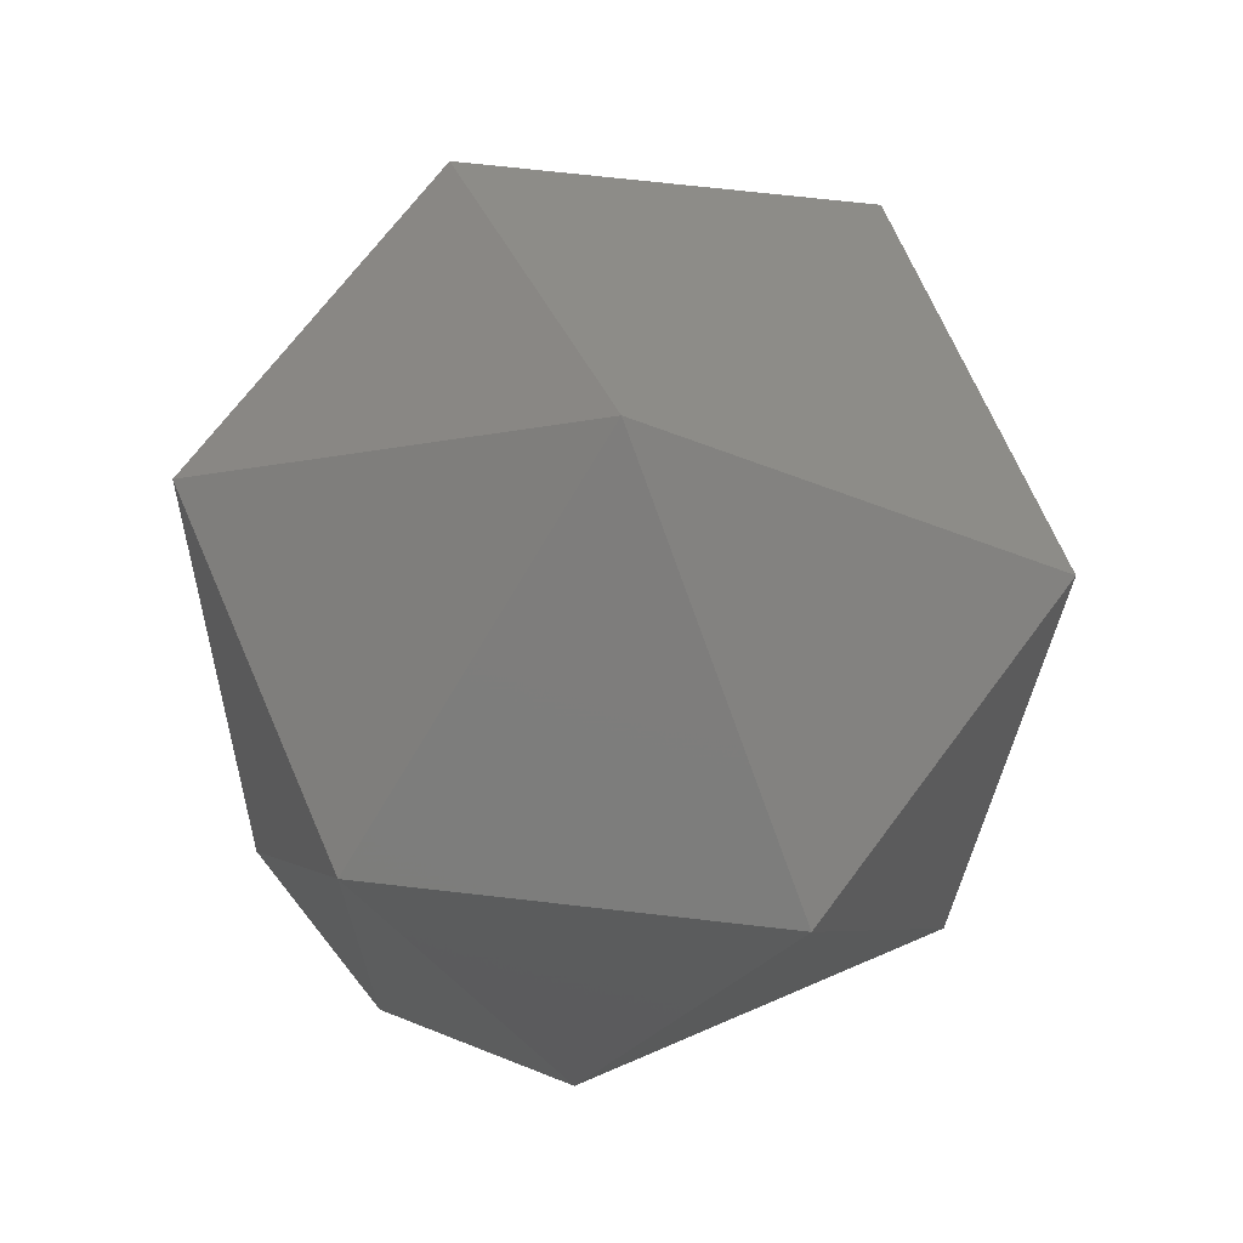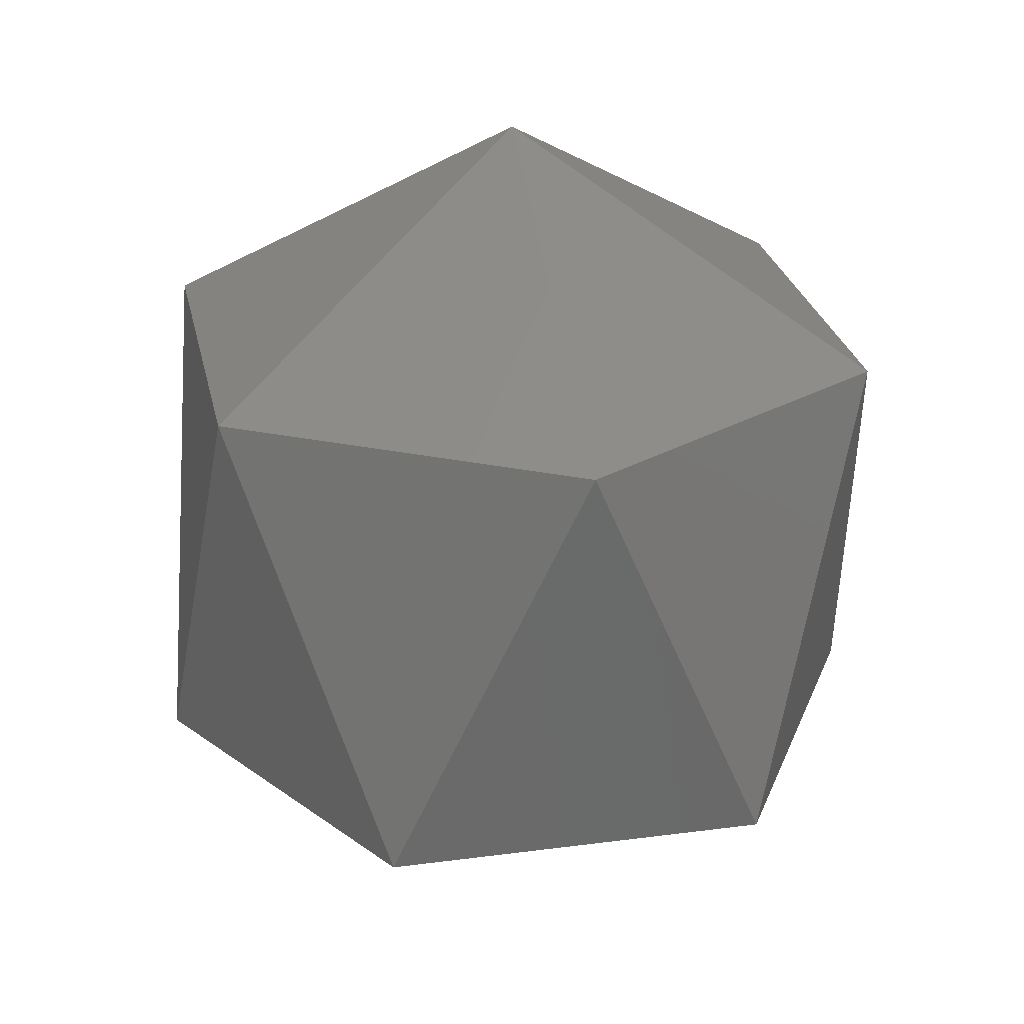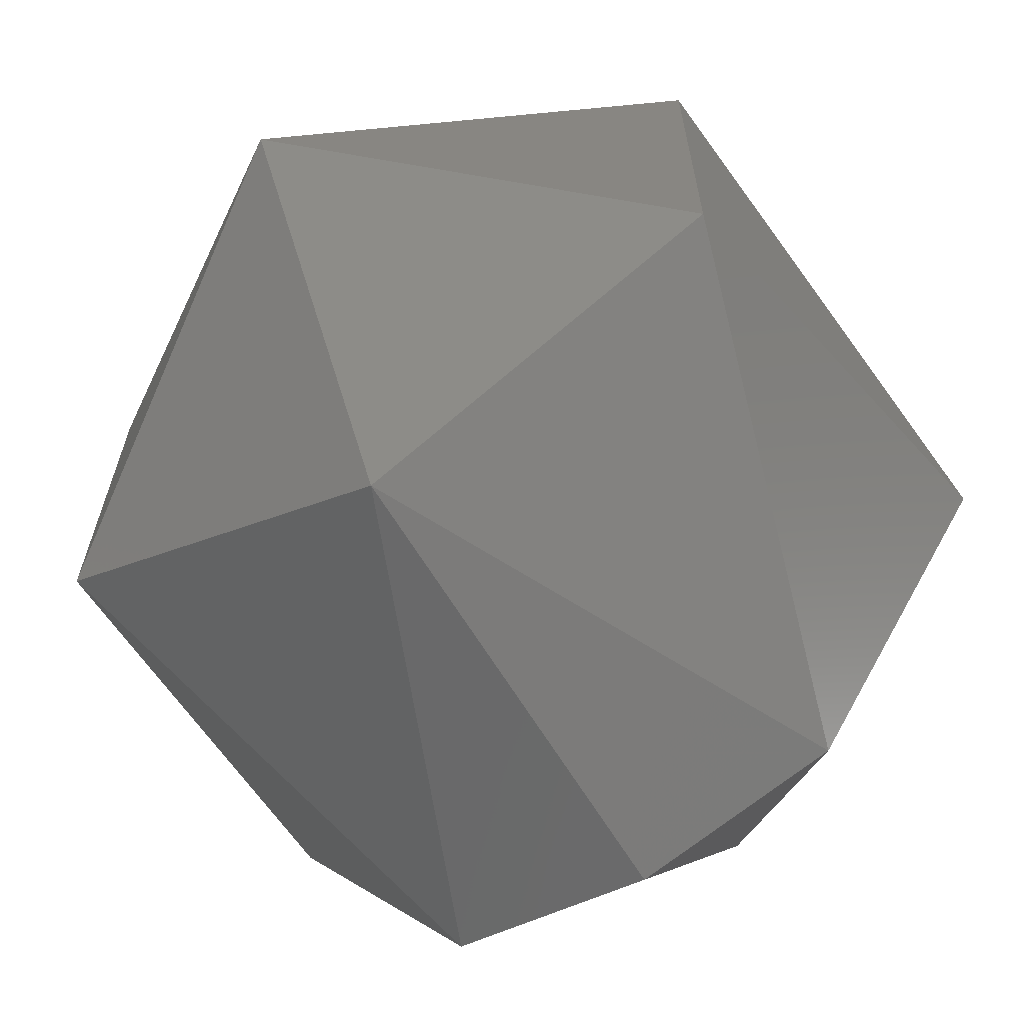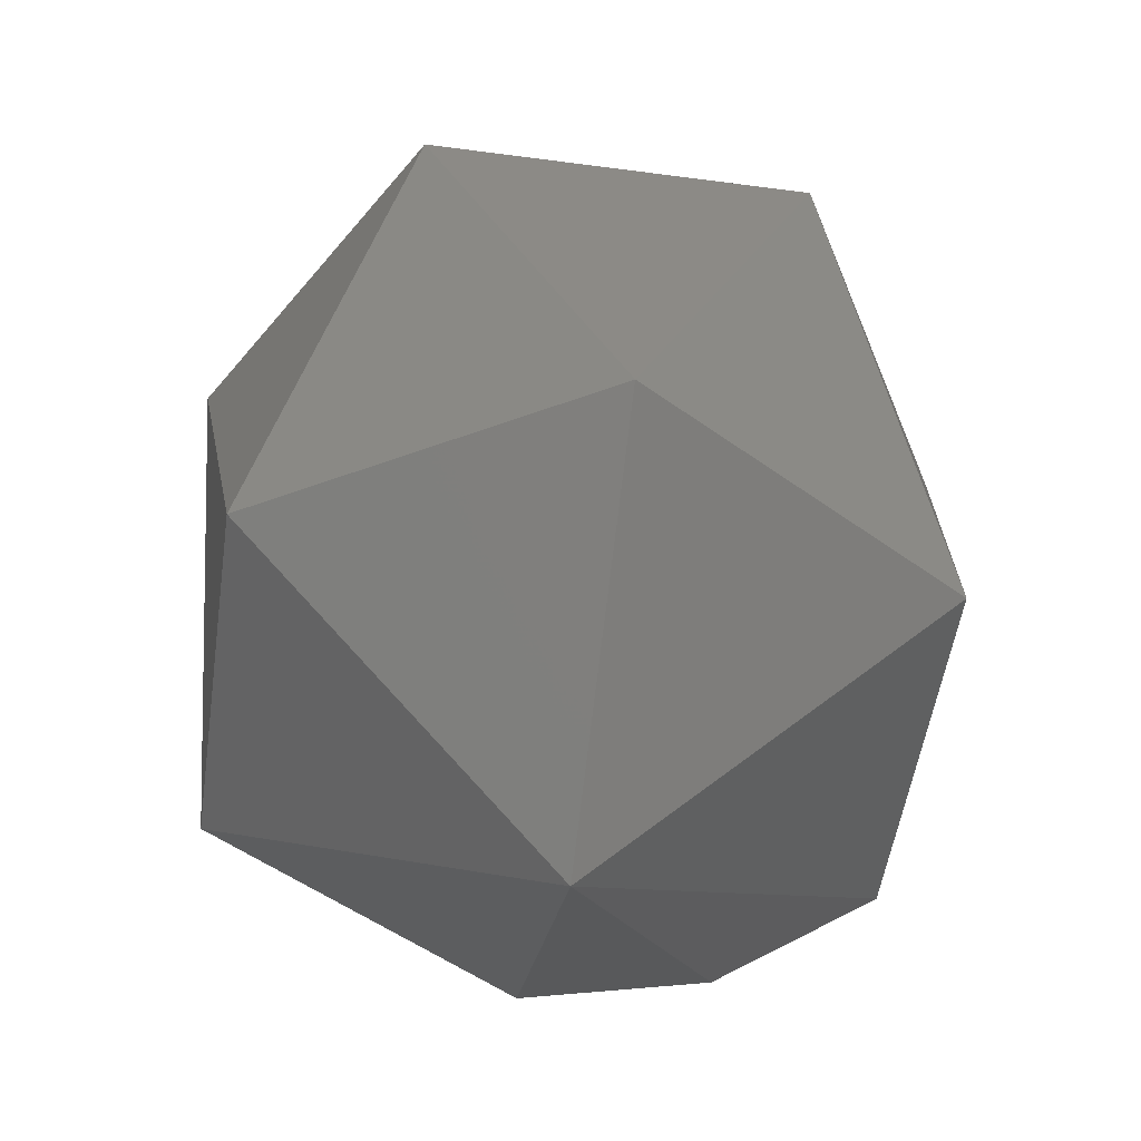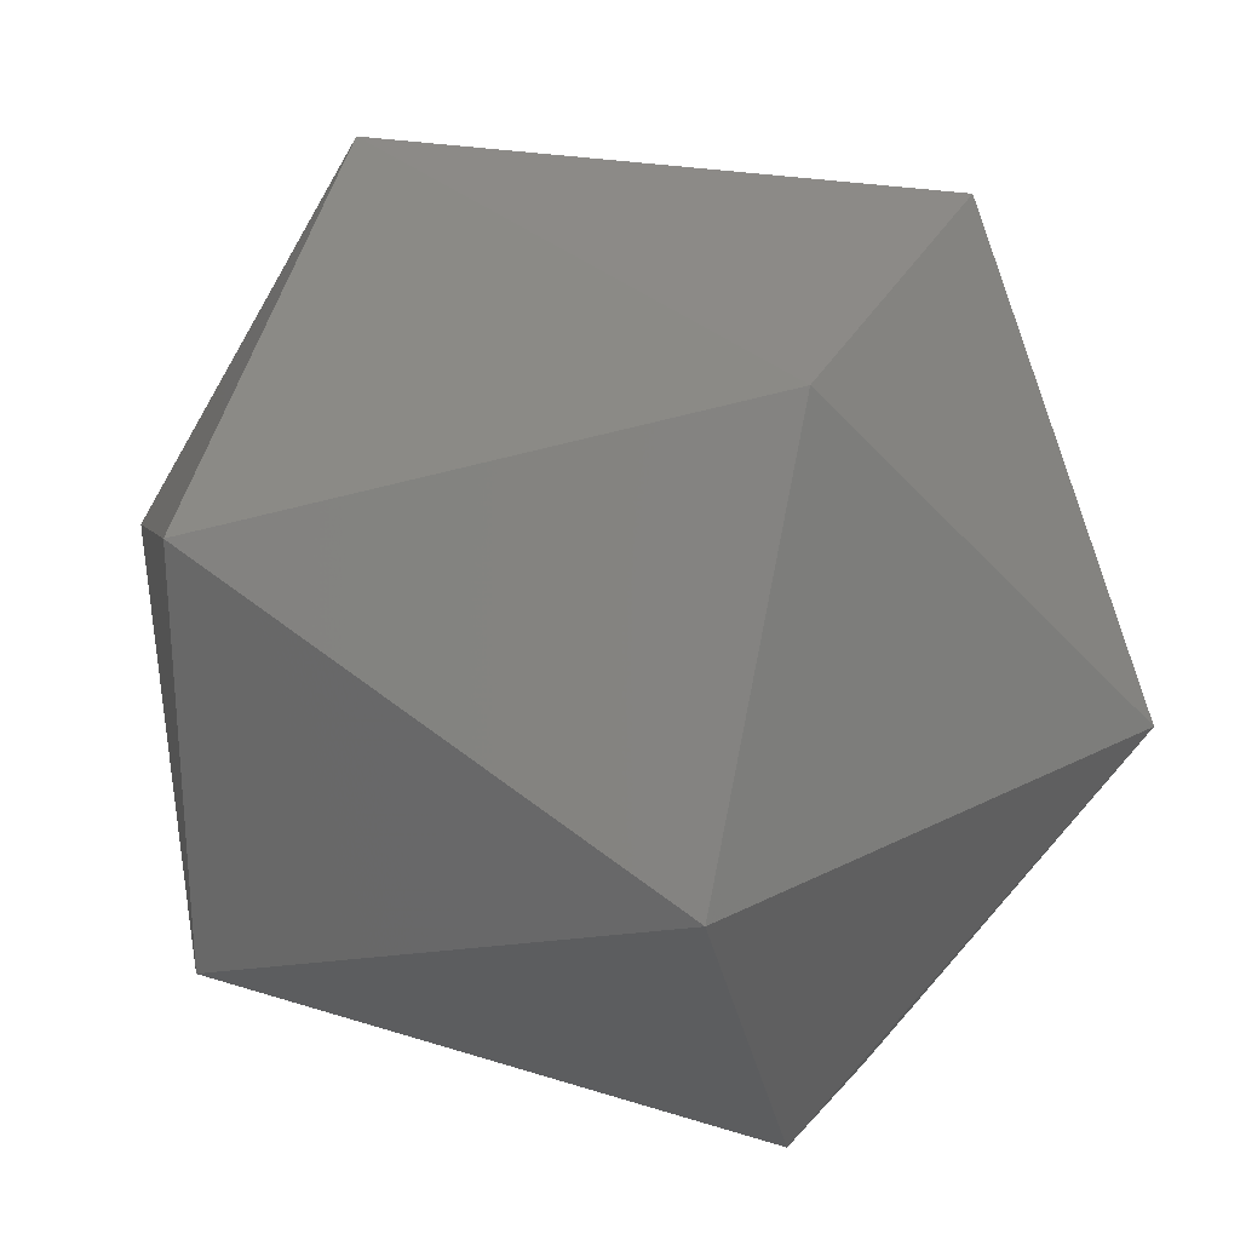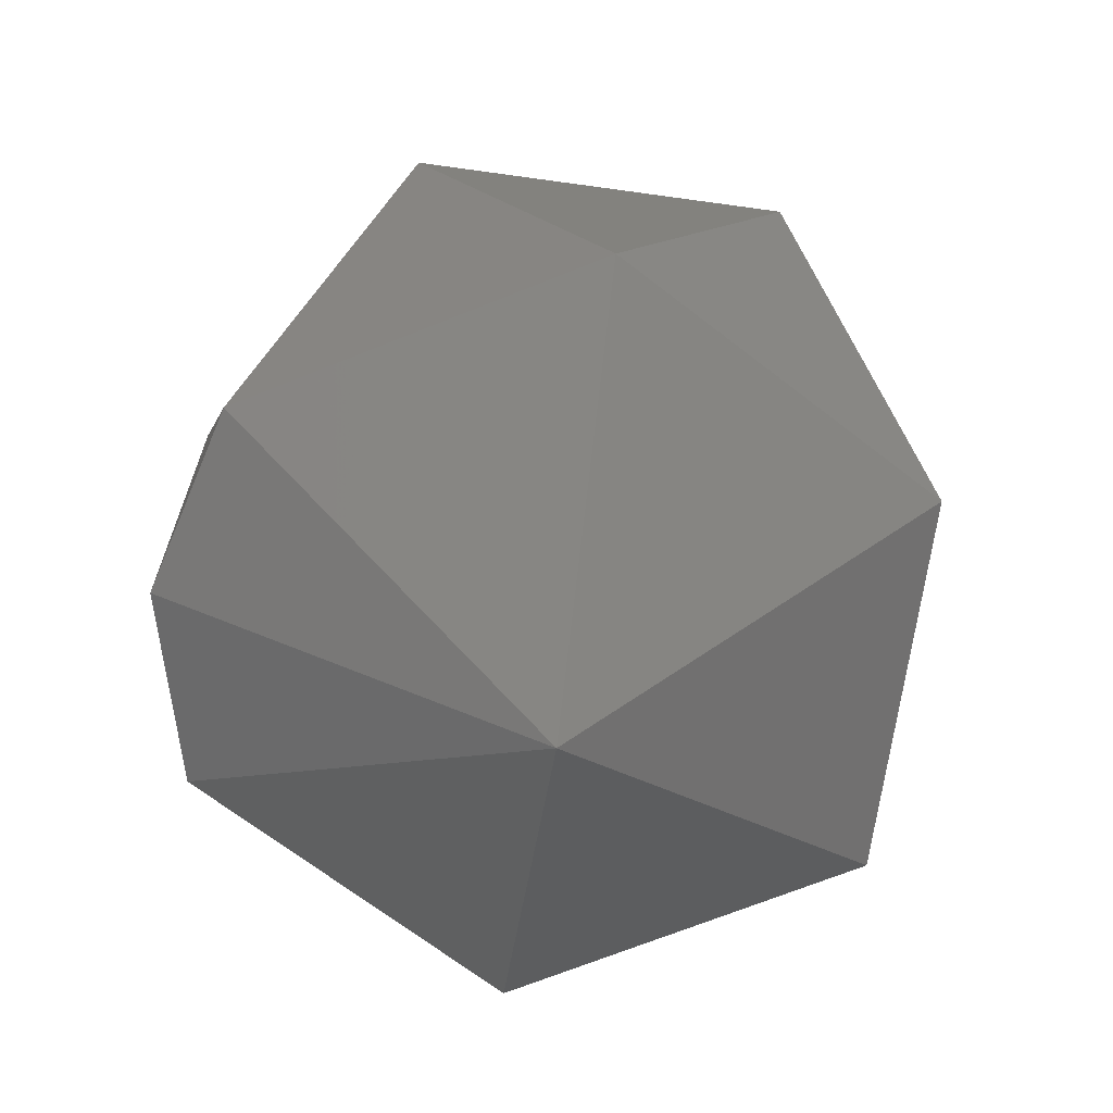
<metadata>
{"format":"stl","ext":"stl","renderer":"f3d","projection":"perspective","resolution":1024,"background":"white","views":[{"elev":68.9,"azim":-143.4,"up":"+Y"},{"elev":26.6,"azim":-11.7,"up":"+Y"},{"elev":-66.8,"azim":-148.2,"up":"+Z"},{"elev":-51.8,"azim":21.8,"up":"+Y"},{"elev":29.1,"azim":-67.7,"up":"+Z"},{"elev":-68.0,"azim":-97.9,"up":"+Y"}]}
</metadata>
<code>
# stl→obj: 15 verts, 28 faces
v -0.2539 0.2025 0.8616
v -0.253 0.2045 0.8614
v -0.253 0.2025 0.8614
v -0.253 0.2015 0.8631
v -0.2547 0.2025 0.8631
v -0.2539 0.2025 0.8646
v -0.2521 0.2025 0.8646
v -0.2545 0.2045 0.8622
v -0.253 0.2055 0.8631
v -0.2513 0.2025 0.8631
v -0.2545 0.2045 0.8639
v -0.2521 0.2025 0.8616
v -0.253 0.2045 0.8648
v -0.2515 0.2045 0.8639
v -0.2515 0.2045 0.8622
f 1 2 3
f 1 3 4
f 5 1 4
f 6 5 4
f 7 4 4
f 7 6 4
f 8 9 2
f 8 1 5
f 8 2 1
f 10 7 4
f 11 5 6
f 11 8 5
f 11 9 8
f 12 3 2
f 12 4 3
f 12 10 4
f 13 9 9
f 13 11 6
f 13 6 7
f 13 9 11
f 14 7 10
f 14 9 13
f 14 13 7
f 15 2 9
f 15 9 14
f 15 12 2
f 15 10 12
f 15 14 10

</code>
